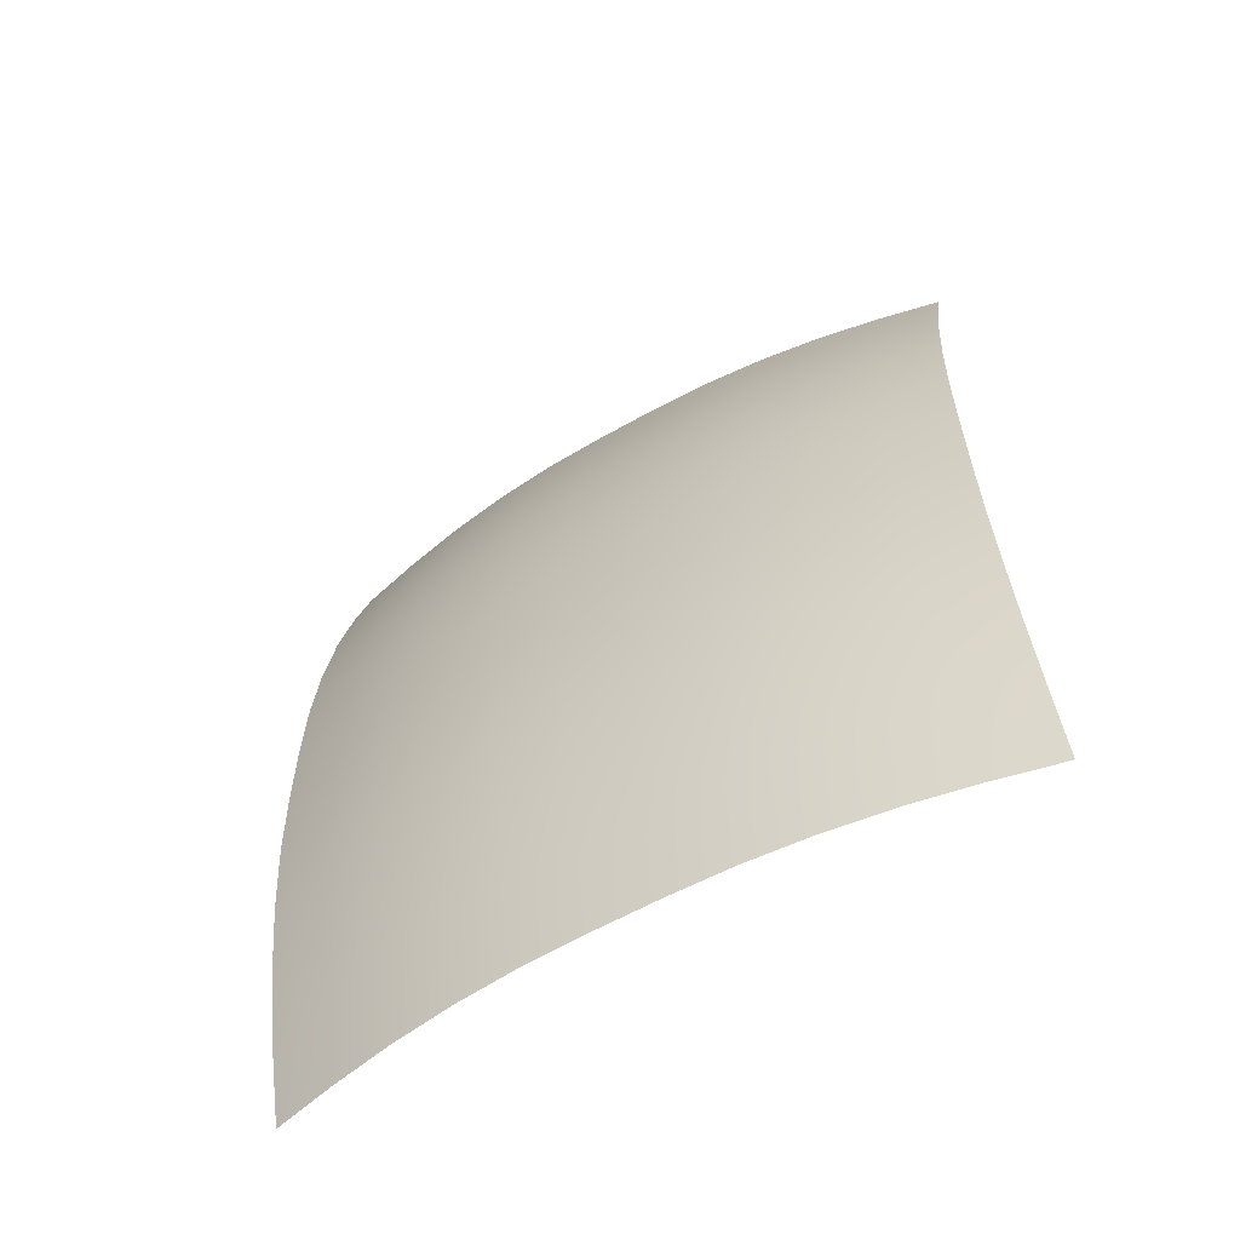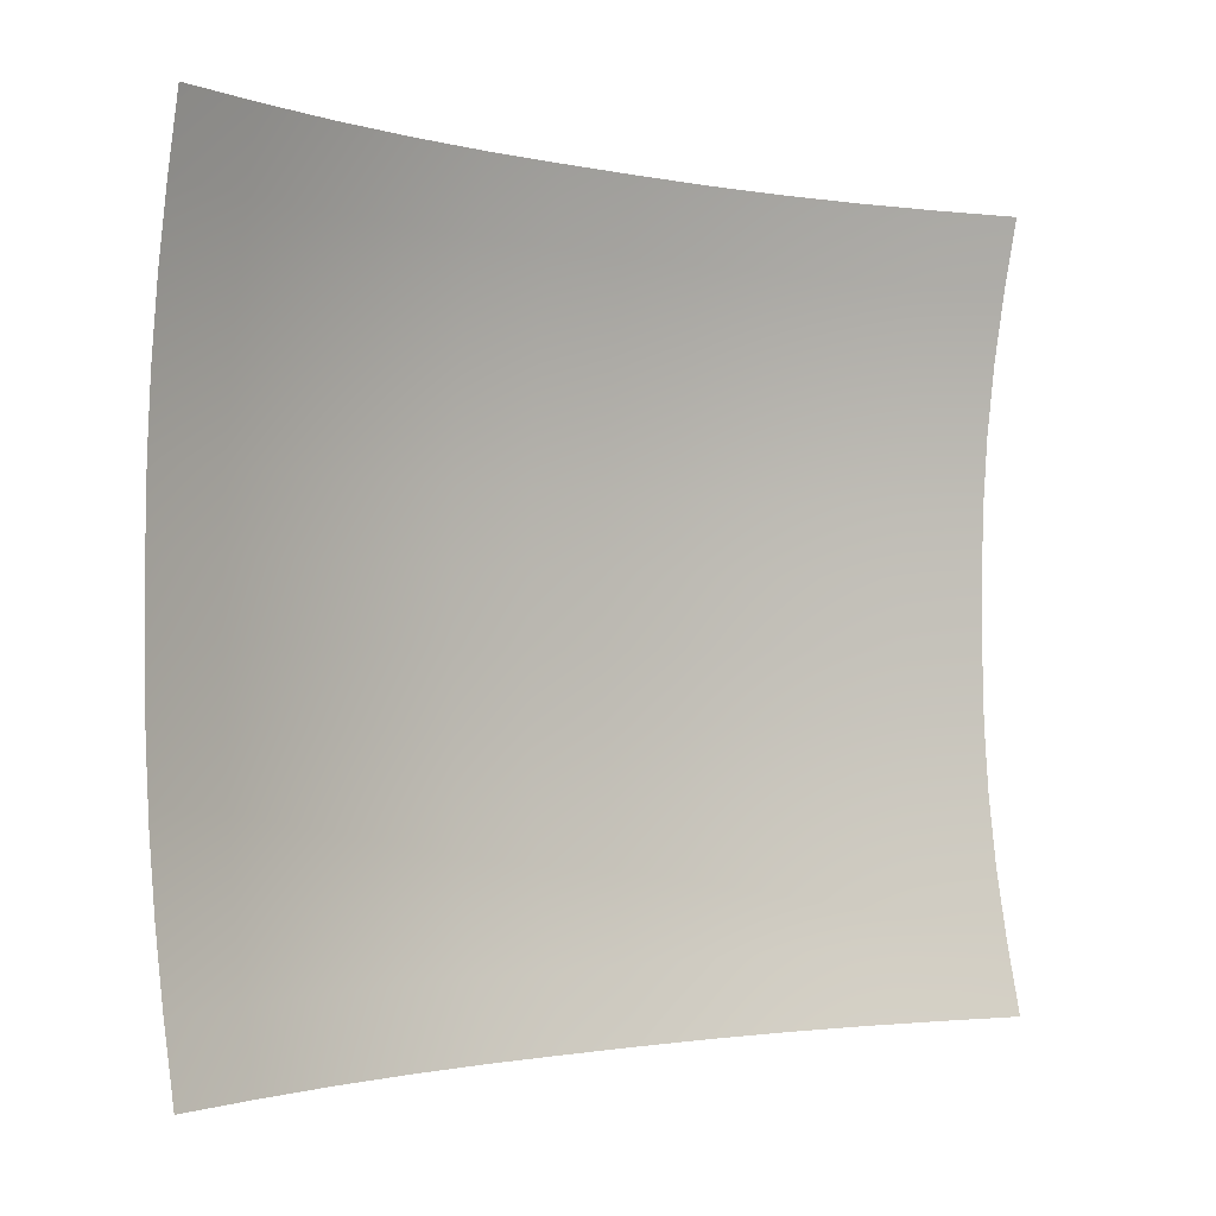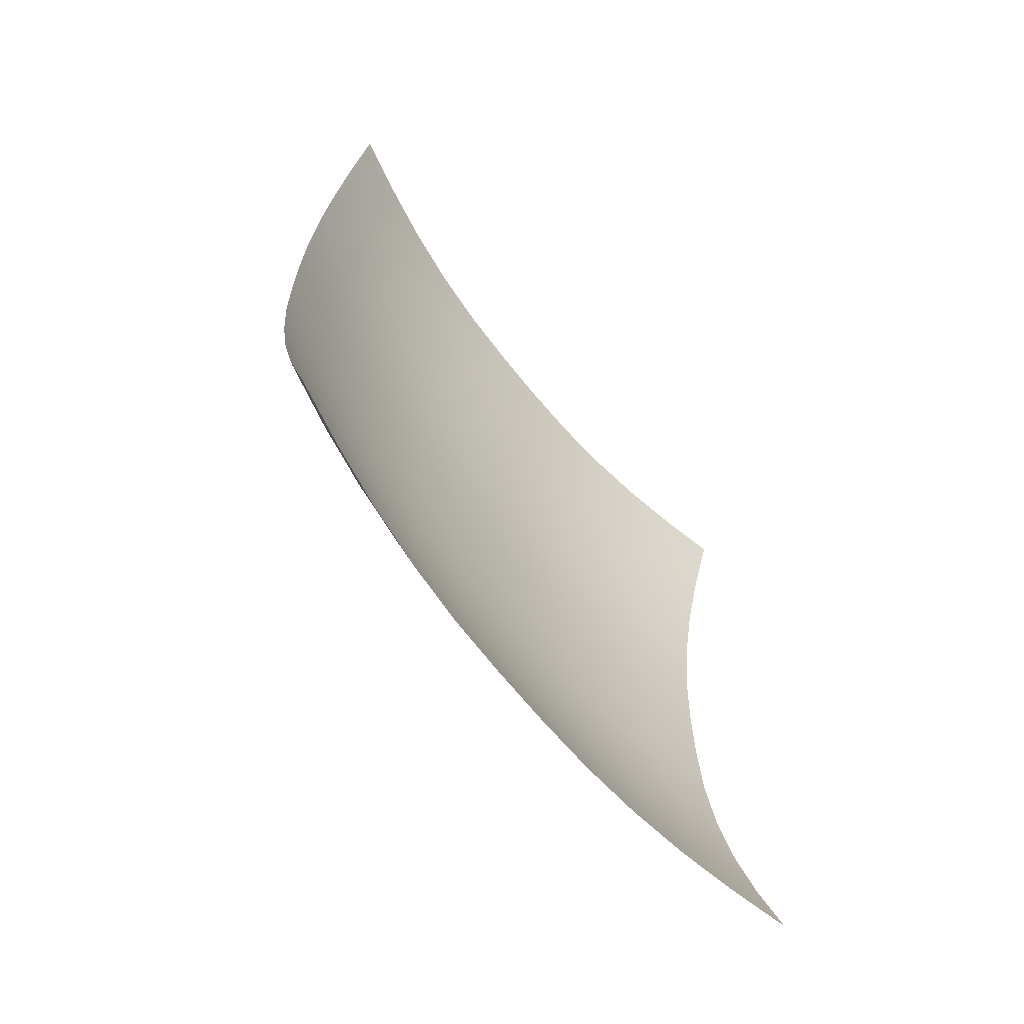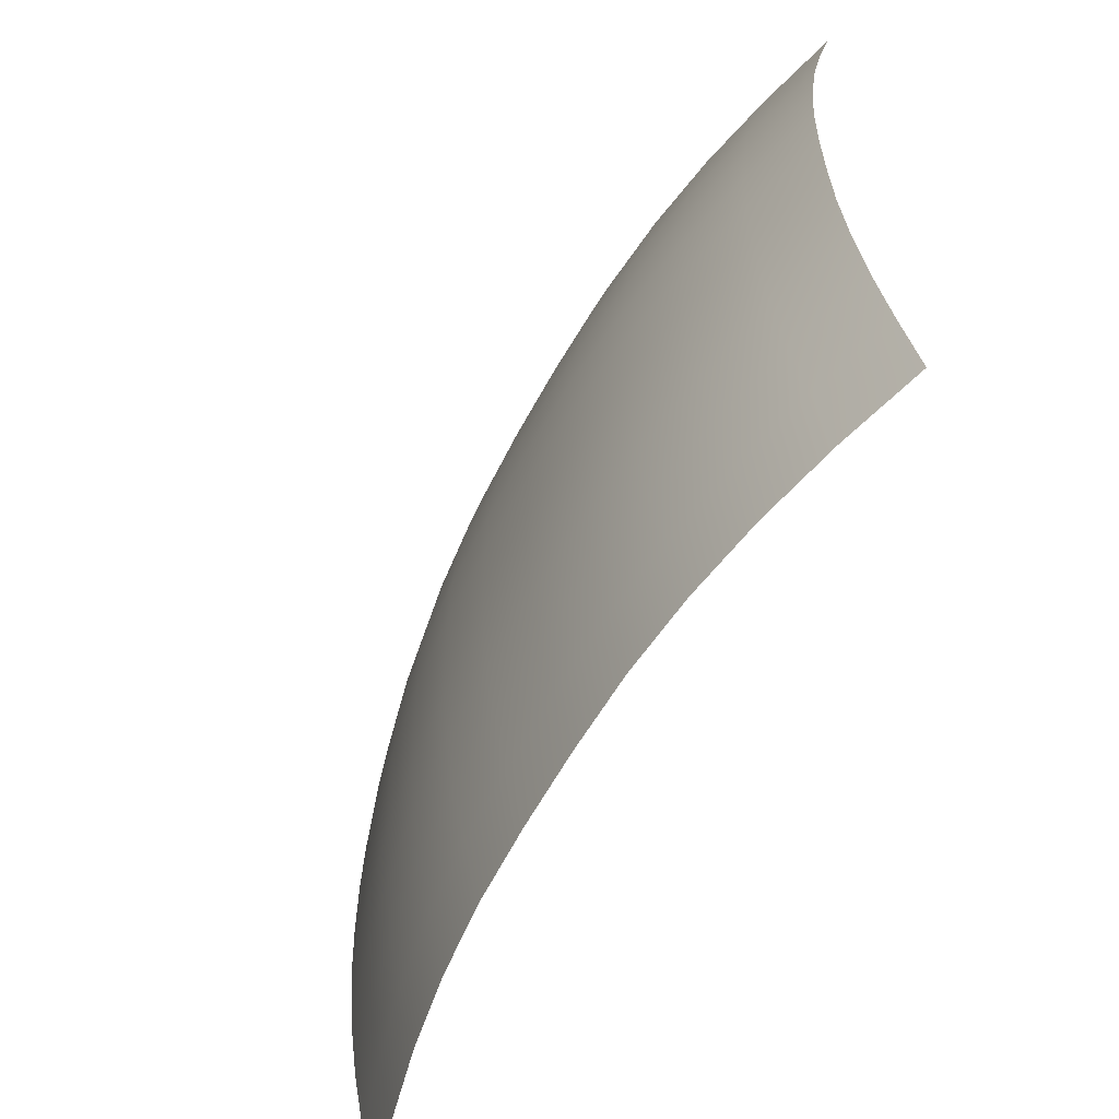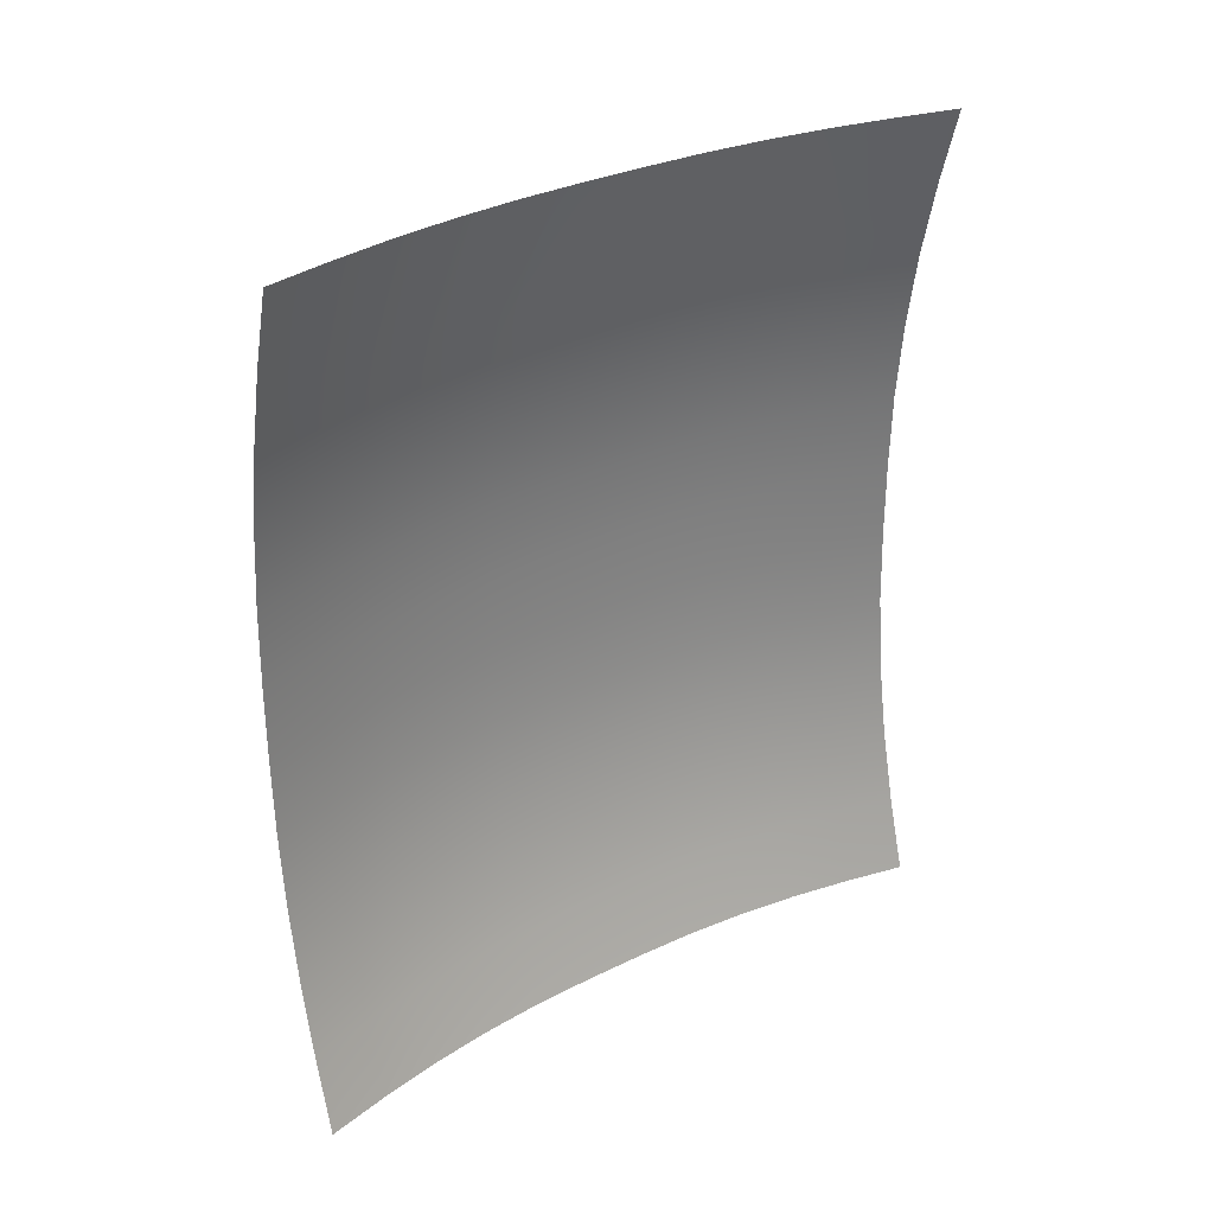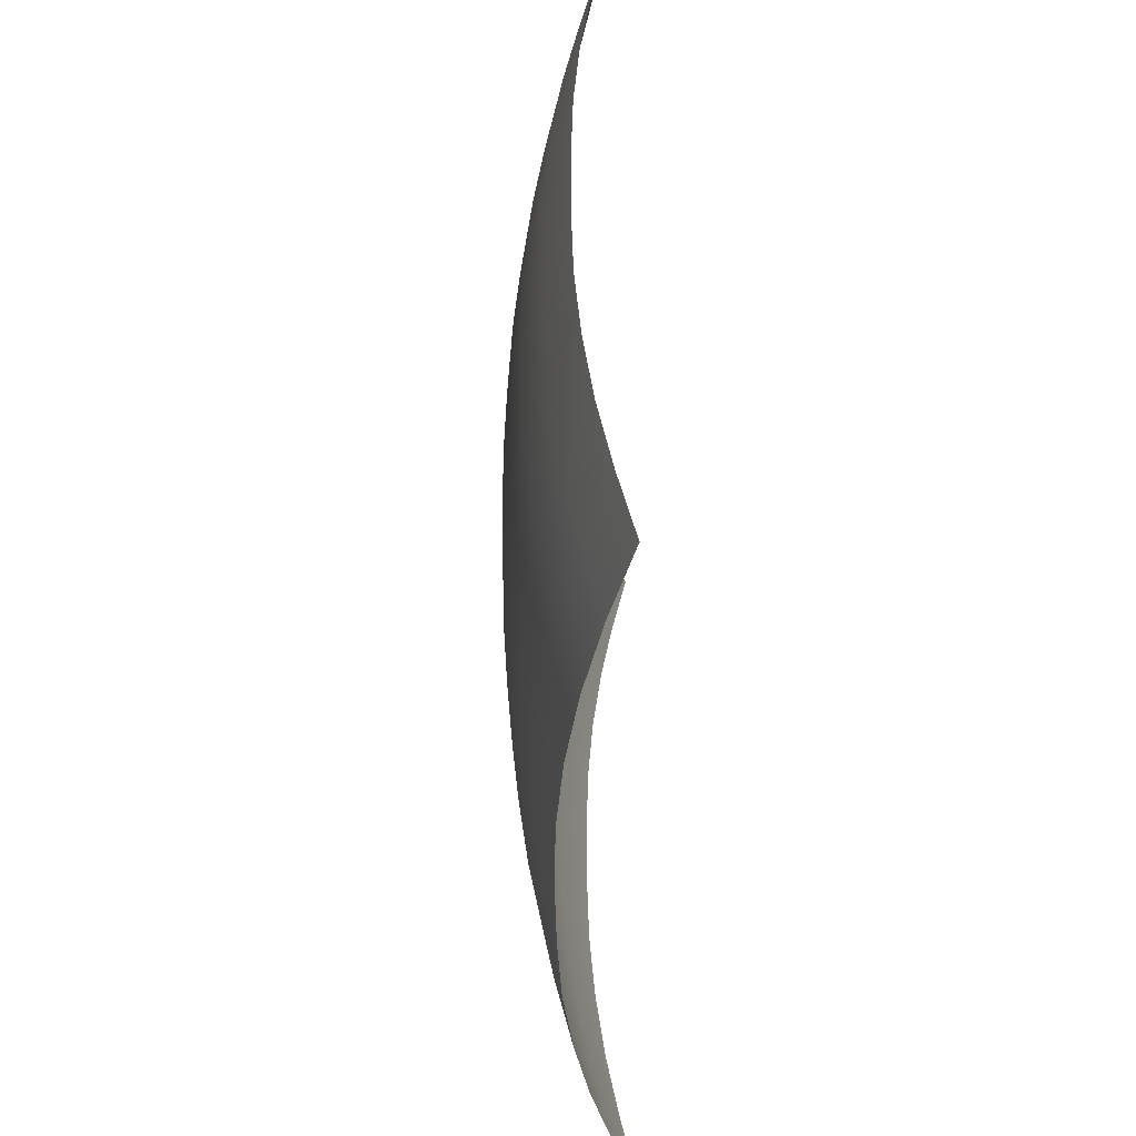
<metadata>
{"format":"obj","ext":"obj","renderer":"f3d","projection":"perspective","resolution":1024,"background":"white","views":[{"elev":-59.4,"azim":120.5,"up":"+Z"},{"elev":-1.6,"azim":-129.3,"up":"+Y"},{"elev":-66.0,"azim":-141.8,"up":"+Z"},{"elev":-60.4,"azim":151.9,"up":"+Y"},{"elev":30.7,"azim":-125.6,"up":"+Z"},{"elev":-41.4,"azim":-178.9,"up":"+Y"}]}
</metadata>
<code>
o Screen_Cube.000
v 0.2558 1.49 -0.8466
v 0.2558 1.094 -0.8466
v 0.2558 1.094 -0.3714
v 0.2558 1.49 -0.3714
v 0.2642 1.454 -0.8466
v 0.2711 1.418 -0.8466
v 0.276 1.382 -0.8466
v 0.279 1.346 -0.8466
v 0.28 1.31 -0.8466
v 0.28 1.274 -0.8466
v 0.279 1.238 -0.8466
v 0.276 1.202 -0.8466
v 0.2711 1.166 -0.8466
v 0.2642 1.13 -0.8466
v 0.2681 1.094 -0.4146
v 0.2782 1.094 -0.4578
v 0.2853 1.094 -0.501
v 0.2896 1.094 -0.5442
v 0.291 1.094 -0.5874
v 0.291 1.094 -0.6306
v 0.2896 1.094 -0.6738
v 0.2853 1.094 -0.717
v 0.2782 1.094 -0.7602
v 0.2681 1.094 -0.8034
v 0.2681 1.49 -0.8034
v 0.2782 1.49 -0.7602
v 0.2853 1.49 -0.717
v 0.2896 1.49 -0.6738
v 0.291 1.49 -0.6306
v 0.291 1.49 -0.5874
v 0.2896 1.49 -0.5442
v 0.2853 1.49 -0.501
v 0.2782 1.49 -0.4578
v 0.2681 1.49 -0.4146
v 0.2642 1.454 -0.3714
v 0.2711 1.418 -0.3714
v 0.276 1.382 -0.3714
v 0.279 1.346 -0.3714
v 0.28 1.31 -0.3714
v 0.28 1.274 -0.3714
v 0.279 1.238 -0.3714
v 0.276 1.202 -0.3714
v 0.2711 1.166 -0.3714
v 0.2642 1.13 -0.3714
v 0.277 1.13 -0.8034
v 0.2871 1.13 -0.7602
v 0.2942 1.13 -0.717
v 0.2985 1.13 -0.6738
v 0.2999 1.13 -0.6306
v 0.2999 1.13 -0.5874
v 0.2985 1.13 -0.5442
v 0.2942 1.13 -0.501
v 0.2871 1.13 -0.4578
v 0.277 1.13 -0.4146
v 0.284 1.166 -0.8034
v 0.294 1.166 -0.7602
v 0.3012 1.166 -0.717
v 0.3054 1.166 -0.6738
v 0.3069 1.166 -0.6306
v 0.3069 1.166 -0.5874
v 0.3054 1.166 -0.5442
v 0.3012 1.166 -0.501
v 0.294 1.166 -0.4578
v 0.284 1.166 -0.4146
v 0.2889 1.202 -0.8034
v 0.2989 1.202 -0.7602
v 0.3061 1.202 -0.717
v 0.3104 1.202 -0.6738
v 0.3118 1.202 -0.6306
v 0.3118 1.202 -0.5874
v 0.3104 1.202 -0.5442
v 0.3061 1.202 -0.501
v 0.2989 1.202 -0.4578
v 0.2889 1.202 -0.4146
v 0.2919 1.238 -0.8034
v 0.3019 1.238 -0.7602
v 0.3091 1.238 -0.717
v 0.3134 1.238 -0.6738
v 0.3148 1.238 -0.6306
v 0.3148 1.238 -0.5874
v 0.3134 1.238 -0.5442
v 0.3091 1.238 -0.501
v 0.3019 1.238 -0.4578
v 0.2919 1.238 -0.4146
v 0.2929 1.274 -0.8034
v 0.3029 1.274 -0.7602
v 0.3101 1.274 -0.717
v 0.3144 1.274 -0.6738
v 0.3158 1.274 -0.6306
v 0.3158 1.274 -0.5874
v 0.3144 1.274 -0.5442
v 0.3101 1.274 -0.501
v 0.3029 1.274 -0.4578
v 0.2929 1.274 -0.4146
v 0.2929 1.31 -0.8034
v 0.3029 1.31 -0.7602
v 0.3101 1.31 -0.717
v 0.3144 1.31 -0.6738
v 0.3158 1.31 -0.6306
v 0.3158 1.31 -0.5874
v 0.3144 1.31 -0.5442
v 0.3101 1.31 -0.501
v 0.3029 1.31 -0.4578
v 0.2929 1.31 -0.4146
v 0.2919 1.346 -0.8034
v 0.3019 1.346 -0.7602
v 0.3091 1.346 -0.717
v 0.3134 1.346 -0.6738
v 0.3148 1.346 -0.6306
v 0.3148 1.346 -0.5874
v 0.3134 1.346 -0.5442
v 0.3091 1.346 -0.501
v 0.3019 1.346 -0.4578
v 0.2919 1.346 -0.4146
v 0.2889 1.382 -0.8034
v 0.2989 1.382 -0.7602
v 0.3061 1.382 -0.717
v 0.3104 1.382 -0.6738
v 0.3118 1.382 -0.6306
v 0.3118 1.382 -0.5874
v 0.3104 1.382 -0.5442
v 0.3061 1.382 -0.501
v 0.2989 1.382 -0.4578
v 0.2889 1.382 -0.4146
v 0.284 1.418 -0.8034
v 0.294 1.418 -0.7602
v 0.3012 1.418 -0.717
v 0.3054 1.418 -0.6738
v 0.3069 1.418 -0.6306
v 0.3069 1.418 -0.5874
v 0.3054 1.418 -0.5442
v 0.3012 1.418 -0.501
v 0.294 1.418 -0.4578
v 0.284 1.418 -0.4146
v 0.277 1.454 -0.8034
v 0.2871 1.454 -0.7602
v 0.2942 1.454 -0.717
v 0.2985 1.454 -0.6738
v 0.2999 1.454 -0.6306
v 0.2999 1.454 -0.5874
v 0.2985 1.454 -0.5442
v 0.2942 1.454 -0.501
v 0.2871 1.454 -0.4578
v 0.277 1.454 -0.4146
f 144 34 4 35
f 15 54 44 3
f 54 64 43 44
f 64 74 42 43
f 74 84 41 42
f 84 94 40 41
f 94 104 39 40
f 104 114 38 39
f 114 124 37 38
f 124 134 36 37
f 134 144 35 36
f 2 14 45 24
f 24 45 46 23
f 23 46 47 22
f 22 47 48 21
f 21 48 49 20
f 20 49 50 19
f 19 50 51 18
f 18 51 52 17
f 17 52 53 16
f 16 53 54 15
f 14 13 55 45
f 45 55 56 46
f 46 56 57 47
f 47 57 58 48
f 48 58 59 49
f 49 59 60 50
f 50 60 61 51
f 51 61 62 52
f 52 62 63 53
f 53 63 64 54
f 13 12 65 55
f 55 65 66 56
f 56 66 67 57
f 57 67 68 58
f 58 68 69 59
f 59 69 70 60
f 60 70 71 61
f 61 71 72 62
f 62 72 73 63
f 63 73 74 64
f 12 11 75 65
f 65 75 76 66
f 66 76 77 67
f 67 77 78 68
f 68 78 79 69
f 69 79 80 70
f 70 80 81 71
f 71 81 82 72
f 72 82 83 73
f 73 83 84 74
f 11 10 85 75
f 75 85 86 76
f 76 86 87 77
f 77 87 88 78
f 78 88 89 79
f 79 89 90 80
f 80 90 91 81
f 81 91 92 82
f 82 92 93 83
f 83 93 94 84
f 10 9 95 85
f 85 95 96 86
f 86 96 97 87
f 87 97 98 88
f 88 98 99 89
f 89 99 100 90
f 90 100 101 91
f 91 101 102 92
f 92 102 103 93
f 93 103 104 94
f 9 8 105 95
f 95 105 106 96
f 96 106 107 97
f 97 107 108 98
f 98 108 109 99
f 99 109 110 100
f 100 110 111 101
f 101 111 112 102
f 102 112 113 103
f 103 113 114 104
f 8 7 115 105
f 105 115 116 106
f 106 116 117 107
f 107 117 118 108
f 108 118 119 109
f 109 119 120 110
f 110 120 121 111
f 111 121 122 112
f 112 122 123 113
f 113 123 124 114
f 7 6 125 115
f 115 125 126 116
f 116 126 127 117
f 117 127 128 118
f 118 128 129 119
f 119 129 130 120
f 120 130 131 121
f 121 131 132 122
f 122 132 133 123
f 123 133 134 124
f 6 5 135 125
f 125 135 136 126
f 126 136 137 127
f 127 137 138 128
f 128 138 139 129
f 129 139 140 130
f 130 140 141 131
f 131 141 142 132
f 132 142 143 133
f 133 143 144 134
f 5 1 25 135
f 135 25 26 136
f 136 26 27 137
f 137 27 28 138
f 138 28 29 139
f 139 29 30 140
f 140 30 31 141
f 141 31 32 142
f 142 32 33 143
f 143 33 34 144

</code>
